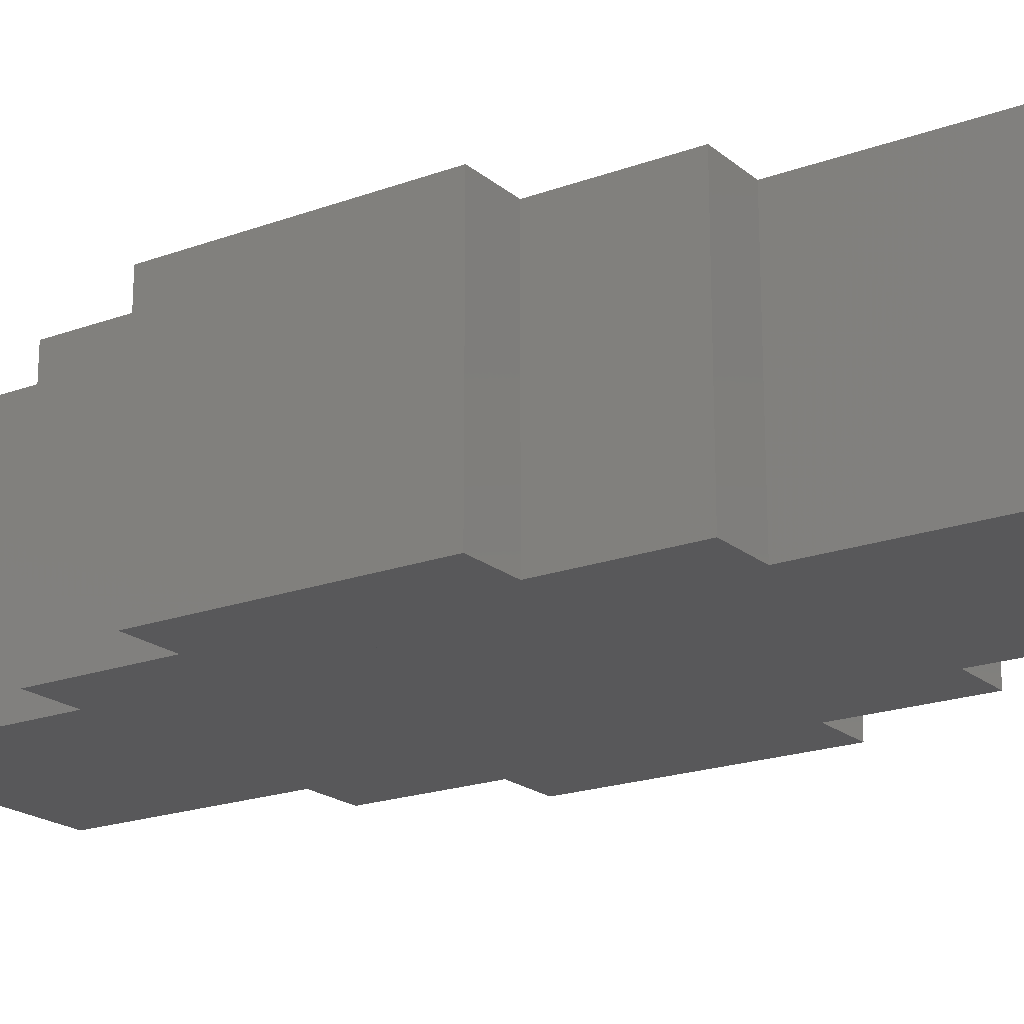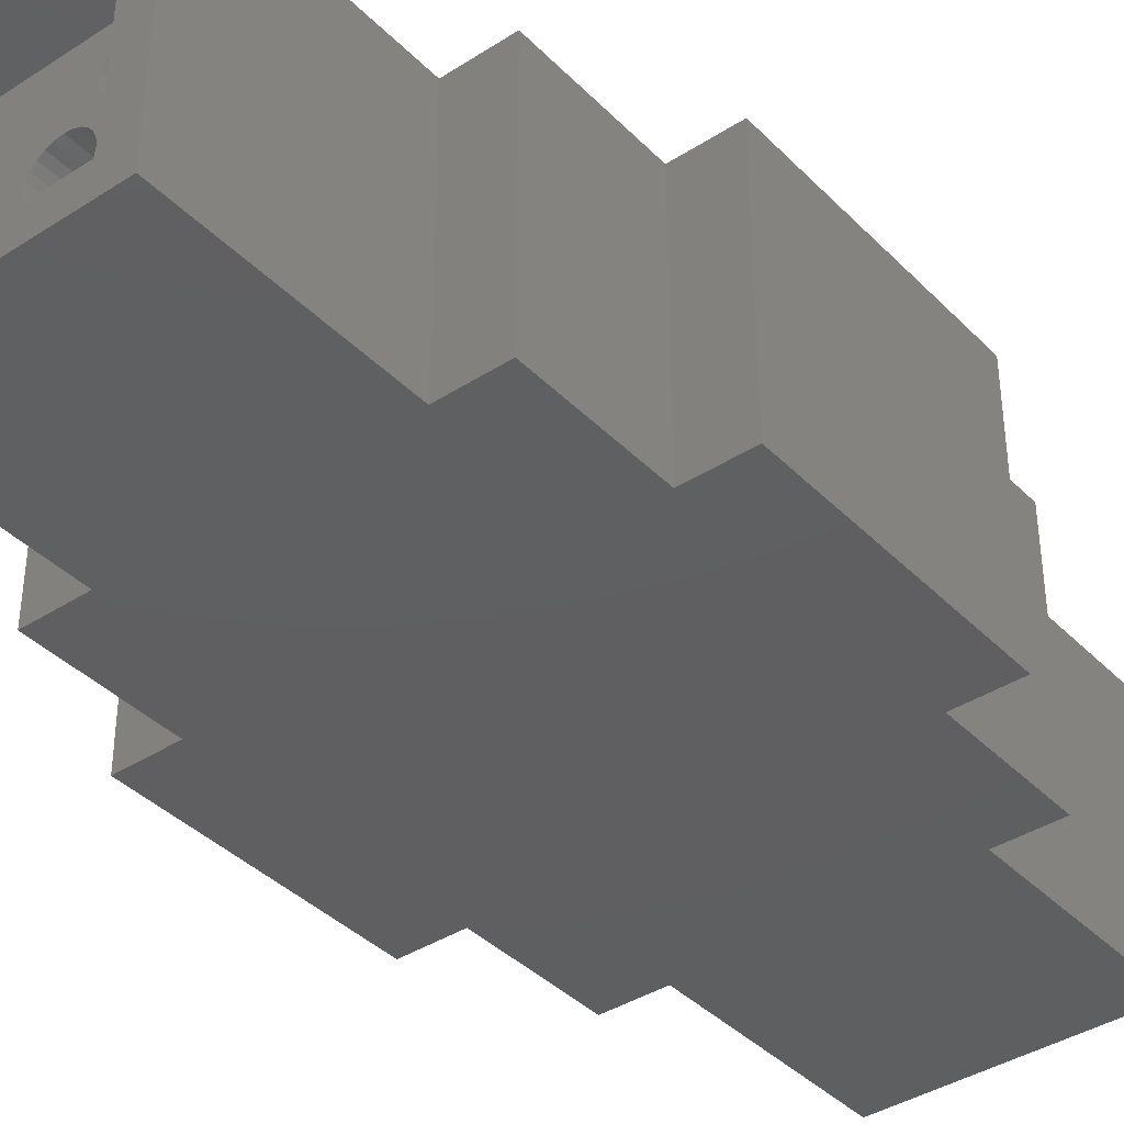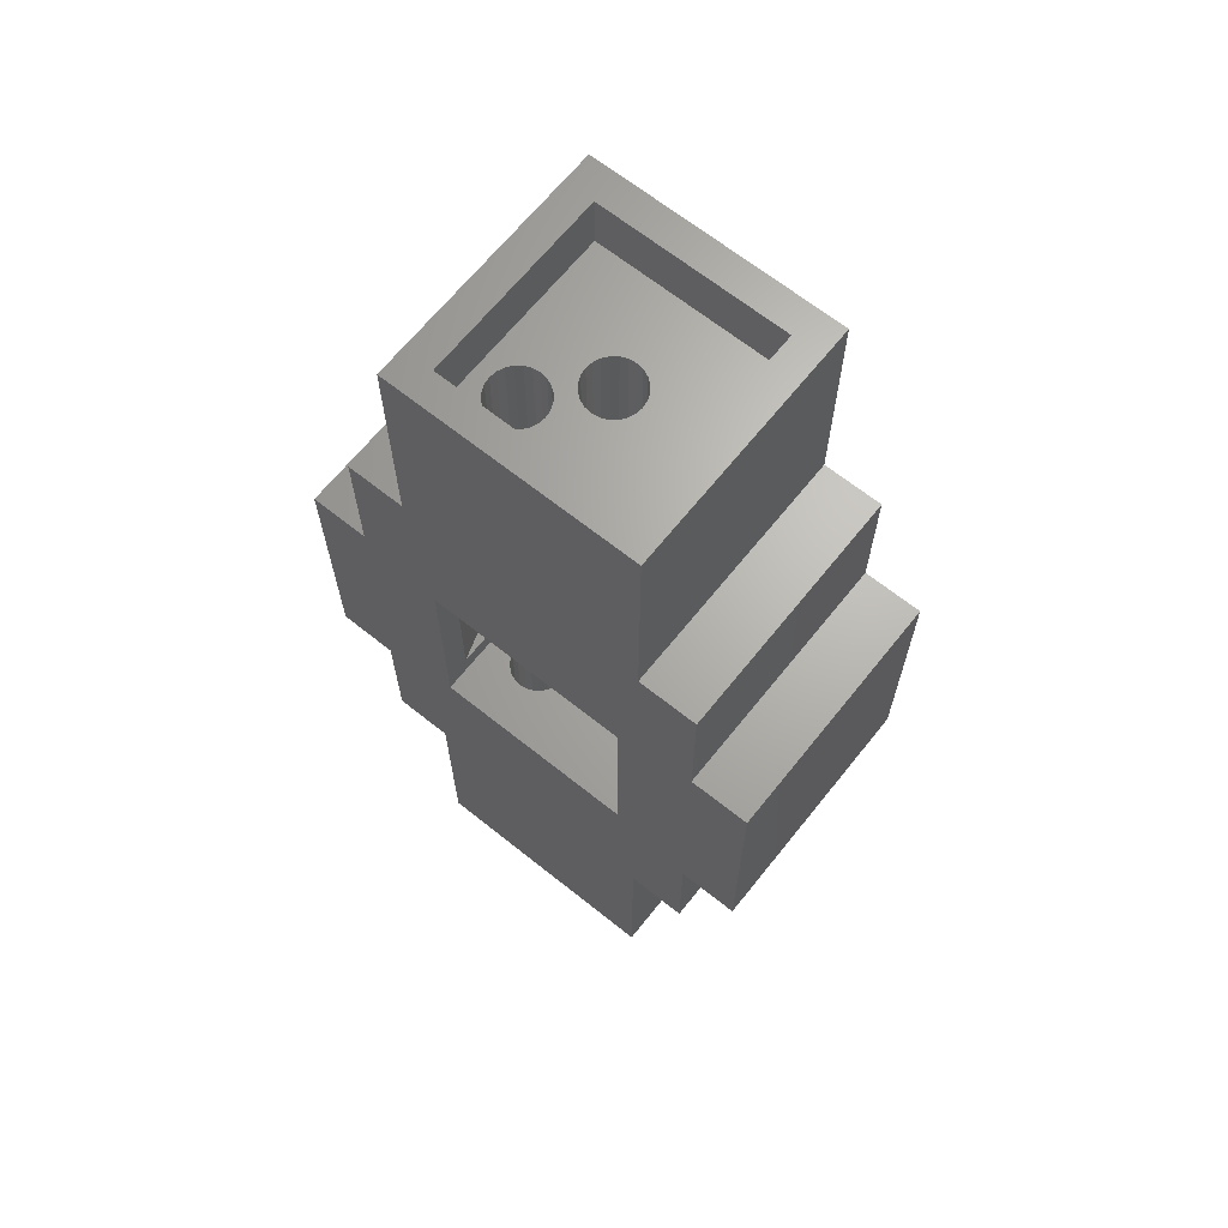
<metadata>
{"format":"stl","ext":"stl","renderer":"f3d","projection":"perspective","resolution":1024,"background":"white","views":[{"elev":-19.9,"azim":124.2,"up":"+Z"},{"elev":-39.0,"azim":-141.1,"up":"+Z"},{"elev":66.4,"azim":38.7,"up":"+Y"}]}
</metadata>
<code>
# stl→obj: 326 verts, 660 faces
v 1448 -66.59 22.53
v 1448 -97.59 51.99
v 1448 -97.59 22.53
v 1448 -66.59 51.99
v 1391 -66.59 22.53
v 1398 -66.59 51.99
v 1398 -66.59 22.53
v 1391 -66.59 51.99
v 1434 -24.59 22.53
v 1434 -50.59 51.99
v 1434 -50.59 22.53
v 1434 -24.59 51.99
v 1398 -50.59 51.99
v 1405 -50.59 22.53
v 1398 -50.59 22.53
v 1405 -50.59 51.99
v 1405 -24.59 22.53
v 1408 -24.59 26.2
v 1405 -24.59 51.99
v 1408 -24.59 48.62
v 1431 -24.59 48.62
v 1431 -24.59 26.2
v 1412 -94.39 46.65
v 1413 -133.1 46.76
v 1412 -133.1 46.65
v 1413 -94.39 46.76
v 1416 -94.39 45.11
v 1417 -133.1 44.32
v 1416 -133.1 45.11
v 1417 -94.39 44.32
v 1414 -133.1 46.65
v 1414 -94.39 46.65
v 1416 -133.1 41.13
v 1415 -94.39 40.6
v 1415 -133.1 40.6
v 1416 -94.39 41.13
v 1416 -94.39 45.8
v 1416 -133.1 45.8
v 1417 -133.1 43.46
v 1417 -94.39 43.46
v 1416 -94.39 41.81
v 1416 -133.1 41.81
v 1414 -94.39 40.27
v 1414 -133.1 40.27
v 1415 -94.39 46.32
v 1415 -133.1 46.32
v 1413 -69.79 40.16
v 1414 -31.09 40.27
v 1413 -31.09 40.16
v 1414 -69.79 40.27
v 1413 -133.1 40.16
v 1412 -94.39 40.27
v 1412 -133.1 40.27
v 1413 -94.39 40.16
v 1411 -31.09 41.13
v 1410 -69.79 41.81
v 1411 -69.79 41.13
v 1410 -31.09 41.81
v 1412 -133.1 40.6
v 1411 -94.39 41.13
v 1411 -133.1 41.13
v 1412 -94.39 40.6
v 1405 -113.6 51.99
v 1398 -113.6 22.53
v 1405 -113.6 22.53
v 1398 -113.6 51.99
v 1398 -97.59 51.99
v 1398 -97.59 22.53
v 1405 -139.6 22.53
v 1405 -139.6 51.99
v 1391 -97.59 51.99
v 1391 -97.59 22.53
v 1434 -139.6 22.53
v 1431 -139.6 26.2
v 1434 -139.6 51.99
v 1408 -139.6 26.2
v 1431 -139.6 48.62
v 1408 -139.6 48.62
v 1441 -97.59 22.53
v 1441 -97.59 51.99
v 1441 -50.59 22.53
v 1441 -66.59 51.99
v 1441 -66.59 22.53
v 1441 -50.59 51.99
v 1441 -113.6 51.99
v 1434 -113.6 22.53
v 1441 -113.6 22.53
v 1434 -113.6 51.99
v 1414 -31.09 46.65
v 1413 -69.79 46.76
v 1413 -31.09 46.76
v 1414 -69.79 46.65
v 1416 -31.09 45.11
v 1417 -69.79 44.32
v 1416 -69.79 45.11
v 1417 -31.09 44.32
v 1412 -69.79 46.65
v 1412 -31.09 46.65
v 1416 -31.09 45.8
v 1416 -69.79 45.8
v 1417 -69.79 43.46
v 1417 -31.09 43.46
v 1415 -69.79 46.32
v 1415 -31.09 46.32
v 1410 -31.09 45.11
v 1411 -69.79 45.8
v 1410 -69.79 45.11
v 1411 -31.09 45.8
v 1410 -69.79 44.32
v 1410 -31.09 44.32
v 1412 -69.79 46.32
v 1412 -31.09 46.32
v 1410 -69.79 43.46
v 1410 -31.09 43.46
v 1411 -94.39 45.8
v 1412 -133.1 46.32
v 1411 -133.1 45.8
v 1412 -94.39 46.32
v 1410 -94.39 45.11
v 1410 -133.1 45.11
v 1410 -94.39 44.32
v 1410 -133.1 44.32
v 1410 -94.39 43.46
v 1410 -133.1 43.46
v 1417 -31.09 42.61
v 1417 -69.79 42.61
v 1410 -69.79 42.61
v 1410 -31.09 42.61
v 1417 -133.1 42.61
v 1417 -94.39 42.61
v 1410 -133.1 41.81
v 1410 -94.39 42.61
v 1410 -133.1 42.61
v 1410 -94.39 41.81
v 1416 -69.79 41.81
v 1416 -31.09 41.81
v 1419 -31.09 40.45
v 1418 -31.09 40.12
v 1415 -31.09 40.6
v 1420 -31.09 40.56
v 1408 -31.09 26.2
v 1418 -31.09 34.4
v 1431 -31.09 26.2
v 1417 -31.09 34.93
v 1408 -31.09 48.62
v 1419 -31.09 34.07
v 1420 -31.09 33.96
v 1417 -31.09 35.61
v 1416 -31.09 36.41
v 1412 -31.09 40.6
v 1416 -31.09 37.26
v 1416 -31.09 38.12
v 1412 -31.09 40.27
v 1417 -31.09 38.91
v 1417 -31.09 39.6
v 1422 -31.09 35.61
v 1431 -31.09 48.62
v 1422 -31.09 34.93
v 1421 -31.09 34.4
v 1420 -31.09 34.07
v 1423 -31.09 36.41
v 1423 -31.09 37.26
v 1423 -31.09 38.12
v 1422 -31.09 38.91
v 1422 -31.09 39.6
v 1421 -31.09 40.12
v 1420 -31.09 40.45
v 1416 -31.09 41.13
v 1431 -133.1 26.2
v 1420 -133.1 34.07
v 1420 -133.1 33.96
v 1421 -133.1 34.4
v 1422 -133.1 34.93
v 1422 -133.1 35.61
v 1431 -133.1 48.62
v 1423 -133.1 36.41
v 1423 -133.1 37.26
v 1423 -133.1 38.12
v 1422 -133.1 38.91
v 1422 -133.1 39.6
v 1421 -133.1 40.12
v 1420 -133.1 40.45
v 1420 -133.1 40.56
v 1408 -133.1 26.2
v 1408 -133.1 48.62
v 1417 -133.1 34.93
v 1418 -133.1 34.4
v 1419 -133.1 34.07
v 1417 -133.1 35.61
v 1416 -133.1 36.41
v 1416 -133.1 37.26
v 1416 -133.1 38.12
v 1417 -133.1 38.91
v 1417 -133.1 39.6
v 1418 -133.1 40.12
v 1419 -133.1 40.45
v 1412 -69.79 40.27
v 1412 -69.79 40.6
v 1416 -69.79 41.13
v 1415 -69.79 40.6
v 1409 -94.39 41.96
v 1407 -91.89 41.96
v 1407 -94.39 41.96
v 1409 -91.89 41.96
v 1422 -69.79 38.91
v 1422 -69.79 39.6
v 1423 -69.79 38.12
v 1423 -94.39 38.12
v 1423 -94.39 37.26
v 1423 -69.79 37.26
v 1416 -94.39 37.26
v 1416 -69.79 37.26
v 1416 -94.39 38.12
v 1417 -69.79 38.91
v 1416 -69.79 38.12
v 1417 -94.39 38.91
v 1417 -94.39 39.6
v 1418 -94.39 40.12
v 1419 -94.39 40.45
v 1420 -94.39 40.56
v 1420 -69.79 40.56
v 1420 -69.79 40.45
v 1421 -69.79 40.12
v 1432 -72.29 41.96
v 1430 -69.79 41.96
v 1430 -72.29 41.96
v 1432 -69.79 41.96
v 1415 -69.79 23.96
v 1409 -69.79 41.96
v 1409 -69.79 23.96
v 1415 -69.79 37.26
v 1415 -69.79 37.82
v 1415 -69.79 38.37
v 1416 -69.79 38.9
v 1416 -69.79 39.4
v 1416 -69.79 39.86
v 1432 -69.79 51.99
v 1407 -69.79 51.99
v 1407 -69.79 41.96
v 1424 -69.79 23.96
v 1430 -69.79 23.96
v 1424 -69.79 37.26
v 1424 -69.79 37.83
v 1424 -69.79 38.11
v 1424 -69.79 38.39
v 1424 -69.79 38.94
v 1423 -69.79 39.45
v 1423 -69.79 39.93
v 1423 -69.79 40.36
v 1422 -69.79 40.57
v 1422 -69.79 40.73
v 1422 -69.79 40.95
v 1422 -69.79 41.04
v 1421 -69.79 41.29
v 1421 -69.79 41.46
v 1420 -69.79 41.5
v 1420 -69.79 41.55
v 1420 -69.79 41.56
v 1417 -69.79 40.28
v 1417 -69.79 40.65
v 1417 -69.79 40.97
v 1418 -69.79 41.22
v 1418 -69.79 41.4
v 1419 -69.79 41.45
v 1419 -69.79 41.52
v 1417 -69.79 39.6
v 1418 -69.79 40.12
v 1419 -69.79 40.45
v 1420 -94.39 40.45
v 1422 -94.39 38.91
v 1422 -94.39 39.6
v 1421 -94.39 40.12
v 1424 -94.39 37.26
v 1424 -94.39 23.96
v 1424 -94.39 37.83
v 1424 -94.39 38.11
v 1424 -94.39 38.39
v 1424 -94.39 38.94
v 1423 -94.39 39.45
v 1423 -94.39 39.93
v 1423 -94.39 40.36
v 1422 -94.39 40.57
v 1422 -94.39 40.73
v 1422 -94.39 40.95
v 1422 -94.39 41.04
v 1421 -94.39 41.29
v 1421 -94.39 41.46
v 1420 -94.39 41.5
v 1420 -94.39 41.55
v 1420 -94.39 41.56
v 1419 -94.39 41.52
v 1419 -94.39 41.45
v 1418 -94.39 41.4
v 1418 -94.39 41.22
v 1417 -94.39 40.97
v 1417 -94.39 40.65
v 1417 -94.39 40.28
v 1416 -94.39 39.86
v 1416 -94.39 39.4
v 1416 -94.39 38.9
v 1415 -94.39 38.37
v 1415 -94.39 37.82
v 1415 -94.39 37.26
v 1415 -94.39 23.96
v 1409 -72.29 41.96
v 1407 -72.29 41.96
v 1432 -94.39 41.96
v 1430 -91.89 41.96
v 1430 -94.39 41.96
v 1432 -91.89 41.96
v 1430 -72.29 23.96
v 1440 -72.29 23.96
v 1432 -72.29 48.99
v 1430 -91.89 23.96
v 1440 -91.89 23.96
v 1432 -91.89 48.99
v 1430 -94.39 23.96
v 1409 -91.89 23.96
v 1409 -94.39 23.96
v 1407 -91.89 48.99
v 1399 -91.89 23.96
v 1409 -72.29 23.96
v 1432 -94.39 51.99
v 1399 -72.29 23.96
v 1407 -72.29 48.99
v 1407 -94.39 51.99
f 1 2 3
f 2 1 4
f 5 6 7
f 6 5 8
f 9 10 11
f 10 9 12
f 13 14 15
f 14 13 16
f 17 18 9
f 18 17 19
f 18 19 20
f 20 19 21
f 9 22 12
f 22 9 18
f 12 22 21
f 12 21 19
f 23 24 25
f 24 23 26
f 27 28 29
f 28 27 30
f 26 31 24
f 31 26 32
f 33 34 35
f 34 33 36
f 37 29 38
f 29 37 27
f 30 39 28
f 39 30 40
f 41 33 42
f 33 41 36
f 35 43 44
f 43 35 34
f 45 38 46
f 38 45 37
f 47 48 49
f 48 47 50
f 51 52 53
f 52 51 54
f 32 46 31
f 46 32 45
f 55 56 57
f 56 55 58
f 59 60 61
f 60 59 62
f 53 62 59
f 62 53 52
f 63 64 65
f 64 63 66
f 67 64 66
f 64 67 68
f 6 15 7
f 15 6 13
f 19 14 16
f 14 19 17
f 63 69 70
f 69 63 65
f 71 5 72
f 5 71 8
f 73 74 69
f 74 73 75
f 69 74 76
f 74 75 77
f 77 75 78
f 76 70 69
f 70 76 78
f 70 78 75
f 67 72 68
f 72 67 71
f 2 79 3
f 79 2 80
f 81 82 83
f 82 81 84
f 85 86 87
f 86 85 88
f 86 75 73
f 75 86 88
f 10 81 11
f 81 10 84
f 83 4 1
f 4 83 82
f 79 85 87
f 85 79 80
f 89 90 91
f 90 89 92
f 93 94 95
f 94 93 96
f 91 97 98
f 97 91 90
f 99 95 100
f 95 99 93
f 96 101 94
f 101 96 102
f 99 103 104
f 103 99 100
f 104 92 89
f 92 104 103
f 105 106 107
f 106 105 108
f 109 105 107
f 105 109 110
f 98 111 112
f 111 98 97
f 113 110 109
f 110 113 114
f 112 106 108
f 106 112 111
f 115 116 117
f 116 115 118
f 119 117 120
f 117 119 115
f 121 120 122
f 120 121 119
f 123 122 124
f 122 123 121
f 118 25 116
f 25 118 23
f 101 125 126
f 125 101 102
f 127 114 113
f 114 127 128
f 40 129 39
f 129 40 130
f 131 132 133
f 132 131 134
f 132 124 133
f 124 132 123
f 125 135 126
f 135 125 136
f 49 137 138
f 137 49 48
f 137 48 139
f 137 139 140
f 141 142 143
f 142 141 144
f 144 141 55
f 55 141 58
f 58 141 128
f 128 141 145
f 143 142 146
f 143 146 147
f 144 55 148
f 148 55 149
f 149 55 150
f 149 150 151
f 151 150 152
f 152 150 153
f 152 153 154
f 154 153 155
f 155 153 49
f 155 49 138
f 128 145 114
f 114 145 110
f 110 145 105
f 105 145 108
f 108 145 112
f 112 145 98
f 98 145 91
f 143 156 157
f 156 143 158
f 158 143 159
f 159 143 160
f 160 143 147
f 157 156 161
f 157 161 162
f 157 162 163
f 157 163 164
f 157 164 165
f 157 165 166
f 157 166 167
f 157 167 140
f 157 140 139
f 157 139 168
f 157 168 136
f 157 136 125
f 157 125 102
f 157 102 96
f 157 96 93
f 157 93 99
f 157 99 104
f 157 104 89
f 157 89 91
f 157 91 145
f 21 145 20
f 145 21 157
f 21 143 157
f 143 21 22
f 143 18 141
f 18 143 22
f 141 20 145
f 20 141 18
f 169 170 171
f 170 169 172
f 172 169 173
f 173 169 174
f 174 169 175
f 174 175 176
f 176 175 177
f 177 175 178
f 178 175 179
f 179 175 180
f 180 175 181
f 181 175 182
f 182 175 183
f 183 175 35
f 35 175 33
f 33 175 42
f 42 175 129
f 129 175 39
f 39 175 28
f 28 175 29
f 29 175 38
f 38 175 46
f 46 175 31
f 31 175 24
f 184 133 185
f 133 184 131
f 131 184 61
f 61 184 186
f 186 184 187
f 187 184 169
f 187 169 188
f 188 169 171
f 61 186 189
f 61 189 190
f 61 190 59
f 59 190 191
f 59 191 192
f 59 192 53
f 53 192 193
f 53 193 194
f 53 194 51
f 51 194 195
f 185 133 124
f 185 124 122
f 185 122 120
f 185 120 117
f 185 117 116
f 185 116 25
f 185 25 24
f 185 24 175
f 196 51 195
f 51 196 44
f 44 196 35
f 35 196 183
f 175 78 185
f 78 175 77
f 76 185 78
f 185 76 184
f 76 169 184
f 169 76 74
f 175 74 77
f 74 175 169
f 56 128 127
f 128 56 58
f 130 42 129
f 42 130 41
f 44 54 51
f 54 44 43
f 47 153 197
f 153 47 49
f 197 150 198
f 150 197 153
f 198 55 57
f 55 198 150
f 60 131 61
f 131 60 134
f 199 139 200
f 139 199 168
f 50 139 48
f 139 50 200
f 136 199 135
f 199 136 168
f 201 202 203
f 202 201 204
f 165 205 206
f 205 165 164
f 164 207 205
f 207 164 163
f 208 177 178
f 177 208 209
f 209 176 177
f 176 209 161
f 161 209 210
f 161 210 162
f 161 174 176
f 174 161 156
f 156 173 174
f 173 156 158
f 173 159 172
f 159 173 158
f 172 160 170
f 160 172 159
f 170 147 171
f 147 170 160
f 171 146 188
f 146 171 147
f 188 142 187
f 142 188 146
f 187 144 186
f 144 187 142
f 144 189 186
f 189 144 148
f 148 190 189
f 190 148 149
f 149 191 190
f 191 149 211
f 211 149 212
f 212 149 151
f 211 192 191
f 192 211 213
f 152 214 215
f 214 152 154
f 216 194 193
f 194 216 217
f 218 194 217
f 194 218 195
f 219 195 218
f 195 219 196
f 220 196 219
f 196 220 183
f 167 221 140
f 221 167 222
f 166 222 167
f 222 166 223
f 165 223 166
f 223 165 206
f 224 225 226
f 225 224 227
f 228 229 230
f 229 228 231
f 229 231 232
f 229 232 233
f 229 233 198
f 198 233 234
f 198 234 197
f 197 234 235
f 197 235 47
f 47 235 236
f 229 198 57
f 229 57 56
f 229 56 127
f 237 225 227
f 225 237 126
f 126 237 101
f 101 237 94
f 94 237 95
f 95 237 100
f 100 237 103
f 103 237 92
f 92 237 90
f 90 237 238
f 229 238 239
f 238 229 127
f 238 127 113
f 238 113 109
f 238 109 107
f 238 107 106
f 238 106 111
f 238 111 97
f 238 97 90
f 225 240 241
f 240 225 242
f 242 225 243
f 243 225 244
f 244 225 245
f 245 225 246
f 246 225 247
f 247 225 248
f 248 225 249
f 249 225 250
f 250 225 251
f 251 225 252
f 252 225 253
f 253 225 254
f 254 225 255
f 255 225 256
f 256 225 257
f 257 225 258
f 258 225 135
f 135 225 126
f 259 47 236
f 47 259 50
f 50 259 200
f 200 259 260
f 200 260 199
f 199 260 261
f 199 261 262
f 199 262 135
f 135 262 263
f 135 263 264
f 135 264 265
f 135 265 258
f 151 215 212
f 215 151 152
f 213 193 192
f 193 213 216
f 154 266 214
f 266 154 155
f 138 266 155
f 266 138 267
f 137 267 138
f 267 137 268
f 140 268 137
f 268 140 221
f 269 183 220
f 183 269 182
f 270 178 179
f 178 270 208
f 271 179 180
f 179 271 270
f 271 181 272
f 181 271 180
f 272 182 269
f 182 272 181
f 207 162 210
f 162 207 163
f 208 210 209
f 210 208 207
f 240 273 274
f 273 240 242
f 242 275 273
f 275 242 243
f 243 276 275
f 276 243 244
f 244 277 276
f 277 244 245
f 245 278 277
f 278 245 246
f 246 279 278
f 279 246 247
f 247 280 279
f 280 247 248
f 248 281 280
f 281 248 249
f 281 250 282
f 250 281 249
f 282 251 283
f 251 282 250
f 283 252 284
f 252 283 251
f 284 253 285
f 253 284 252
f 285 254 286
f 254 285 253
f 286 255 287
f 255 286 254
f 287 256 288
f 256 287 255
f 288 257 289
f 257 288 256
f 289 258 290
f 258 289 257
f 290 265 291
f 265 290 258
f 291 264 292
f 264 291 265
f 292 263 293
f 263 292 264
f 293 262 294
f 262 293 263
f 294 261 295
f 261 294 262
f 295 260 296
f 260 295 261
f 296 259 297
f 259 296 260
f 259 298 297
f 298 259 236
f 236 299 298
f 299 236 235
f 235 300 299
f 300 235 234
f 234 301 300
f 301 234 233
f 233 302 301
f 302 233 232
f 232 303 302
f 303 232 231
f 303 228 304
f 228 303 231
f 212 213 211
f 213 212 215
f 215 216 213
f 216 215 214
f 214 217 216
f 217 214 266
f 266 218 217
f 218 266 267
f 267 219 218
f 219 267 268
f 268 220 219
f 220 268 221
f 221 269 220
f 269 221 222
f 222 272 269
f 272 222 223
f 223 271 272
f 271 223 206
f 206 270 271
f 270 206 205
f 205 208 270
f 208 205 207
f 305 239 306
f 239 305 229
f 307 308 309
f 308 307 310
f 226 241 311
f 241 226 225
f 312 224 311
f 224 312 313
f 226 311 224
f 308 310 314
f 315 310 316
f 310 315 314
f 309 314 317
f 314 309 308
f 318 201 319
f 201 318 204
f 320 202 321
f 321 204 318
f 204 321 202
f 230 305 322
f 305 230 229
f 323 316 307
f 316 323 237
f 316 237 313
f 313 237 224
f 224 237 227
f 310 307 316
f 315 311 314
f 311 315 312
f 317 240 274
f 240 317 314
f 240 314 241
f 241 314 311
f 305 324 322
f 324 305 306
f 325 324 306
f 202 320 203
f 326 320 238
f 320 326 203
f 238 320 325
f 238 325 306
f 238 306 239
f 321 325 320
f 325 321 324
f 304 318 319
f 318 304 322
f 322 304 230
f 230 304 228
f 318 324 321
f 324 318 322
f 313 315 316
f 315 313 312
f 54 297 298
f 297 54 43
f 297 43 34
f 297 34 296
f 296 34 36
f 296 36 295
f 295 36 294
f 294 36 41
f 294 41 293
f 293 41 292
f 292 41 291
f 291 41 290
f 326 201 203
f 201 326 132
f 132 326 123
f 123 326 121
f 121 326 119
f 119 326 115
f 115 326 118
f 118 326 23
f 23 326 26
f 273 317 274
f 317 273 309
f 309 273 275
f 309 275 276
f 309 276 277
f 309 277 278
f 309 278 279
f 309 279 280
f 309 280 281
f 309 281 282
f 309 282 283
f 309 283 284
f 309 284 285
f 309 285 286
f 309 286 287
f 309 287 288
f 309 288 289
f 309 289 290
f 309 290 41
f 309 41 130
f 309 130 307
f 307 130 323
f 323 130 40
f 323 40 30
f 323 30 27
f 323 27 37
f 323 37 45
f 323 45 32
f 323 32 26
f 323 26 326
f 201 304 319
f 304 201 303
f 303 201 302
f 302 201 301
f 301 201 62
f 301 62 300
f 300 62 52
f 300 52 299
f 299 52 54
f 299 54 298
f 62 201 60
f 60 201 134
f 134 201 132
f 67 8 71
f 8 67 6
f 6 67 66
f 6 66 63
f 6 16 13
f 16 6 63
f 16 63 70
f 16 70 326
f 326 70 75
f 326 75 323
f 323 75 237
f 237 75 88
f 2 82 80
f 82 2 4
f 16 12 19
f 12 16 238
f 238 16 326
f 12 238 237
f 12 237 88
f 12 88 10
f 10 88 85
f 10 85 84
f 84 85 80
f 84 80 82
f 14 7 15
f 7 14 64
f 64 14 65
f 65 14 69
f 5 68 72
f 68 5 7
f 68 7 64
f 9 14 17
f 14 9 69
f 69 9 86
f 86 9 11
f 86 11 87
f 87 11 81
f 87 81 79
f 79 81 83
f 79 83 3
f 3 83 1
f 73 69 86

</code>
